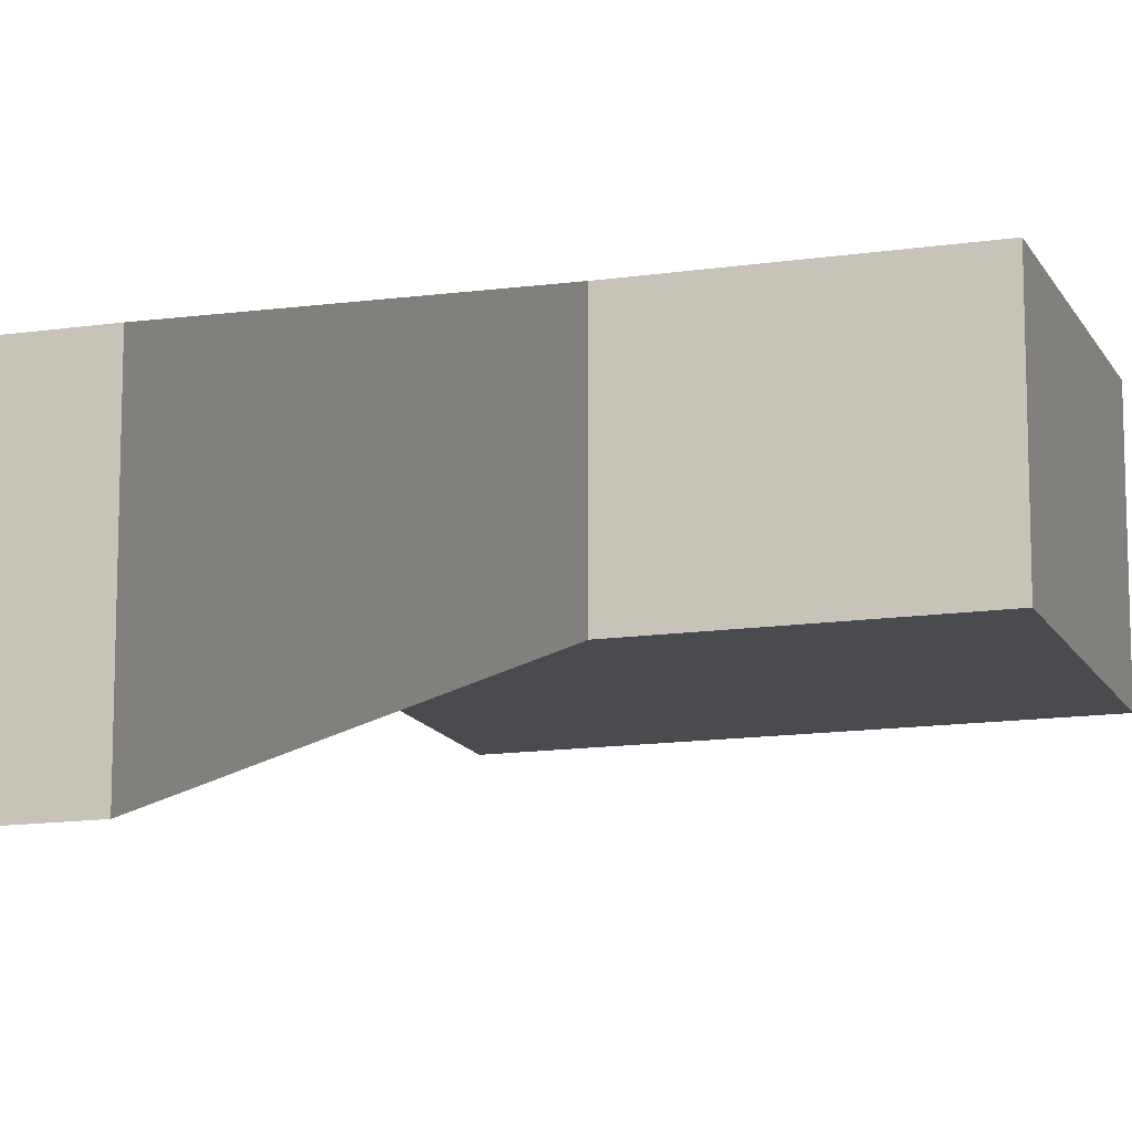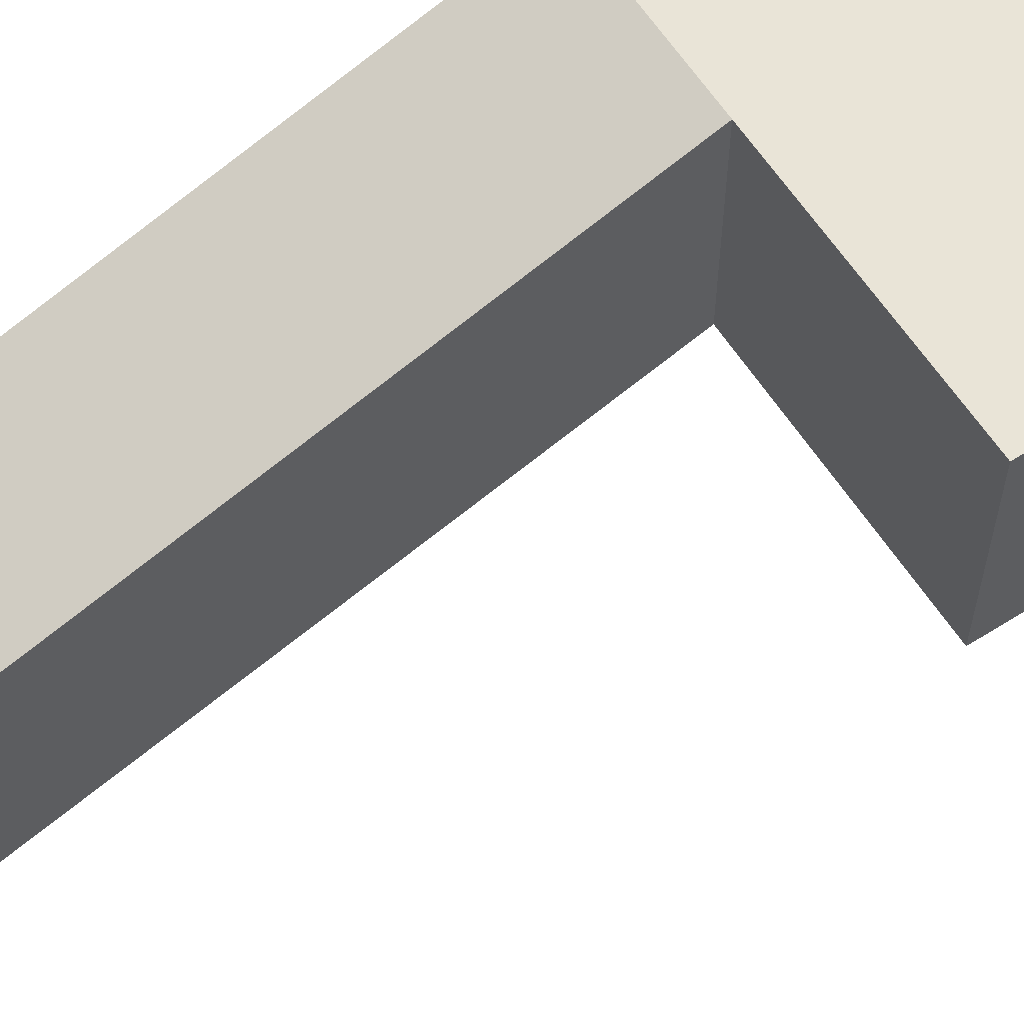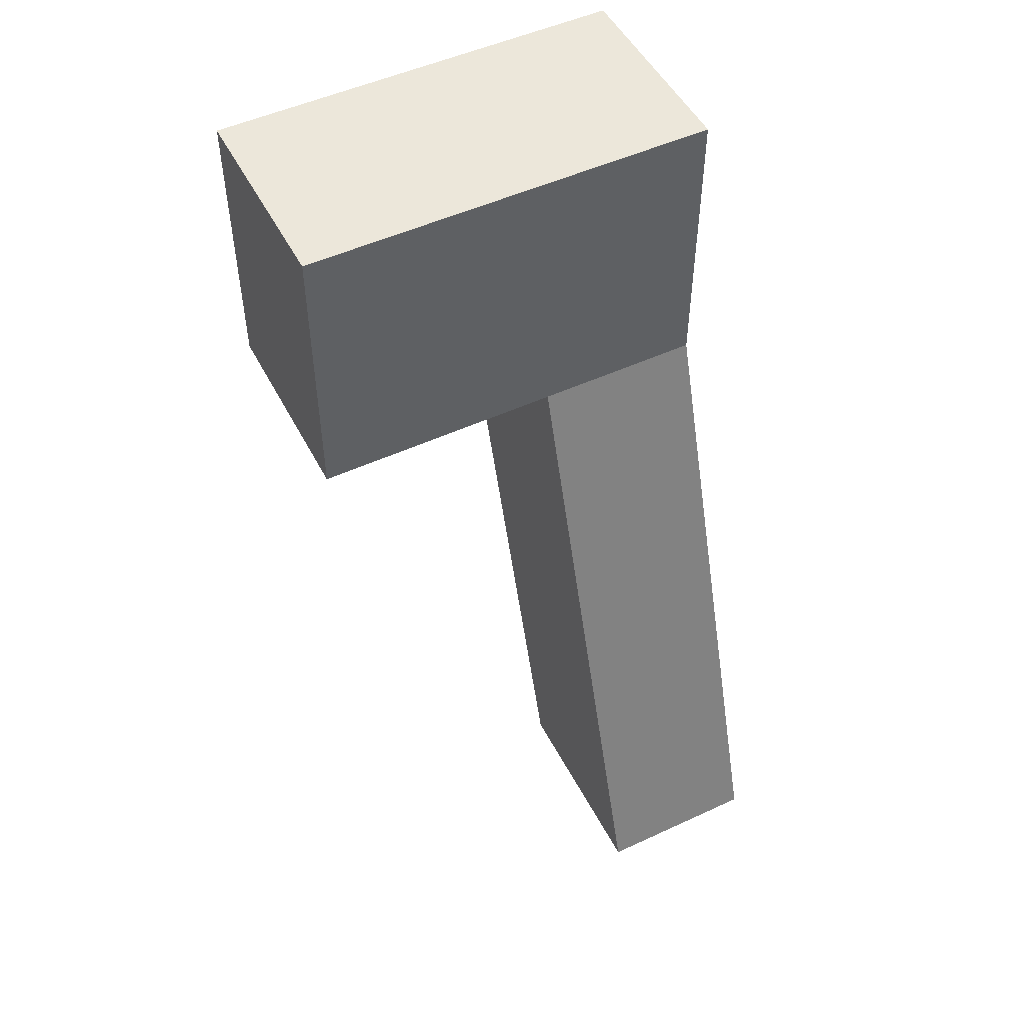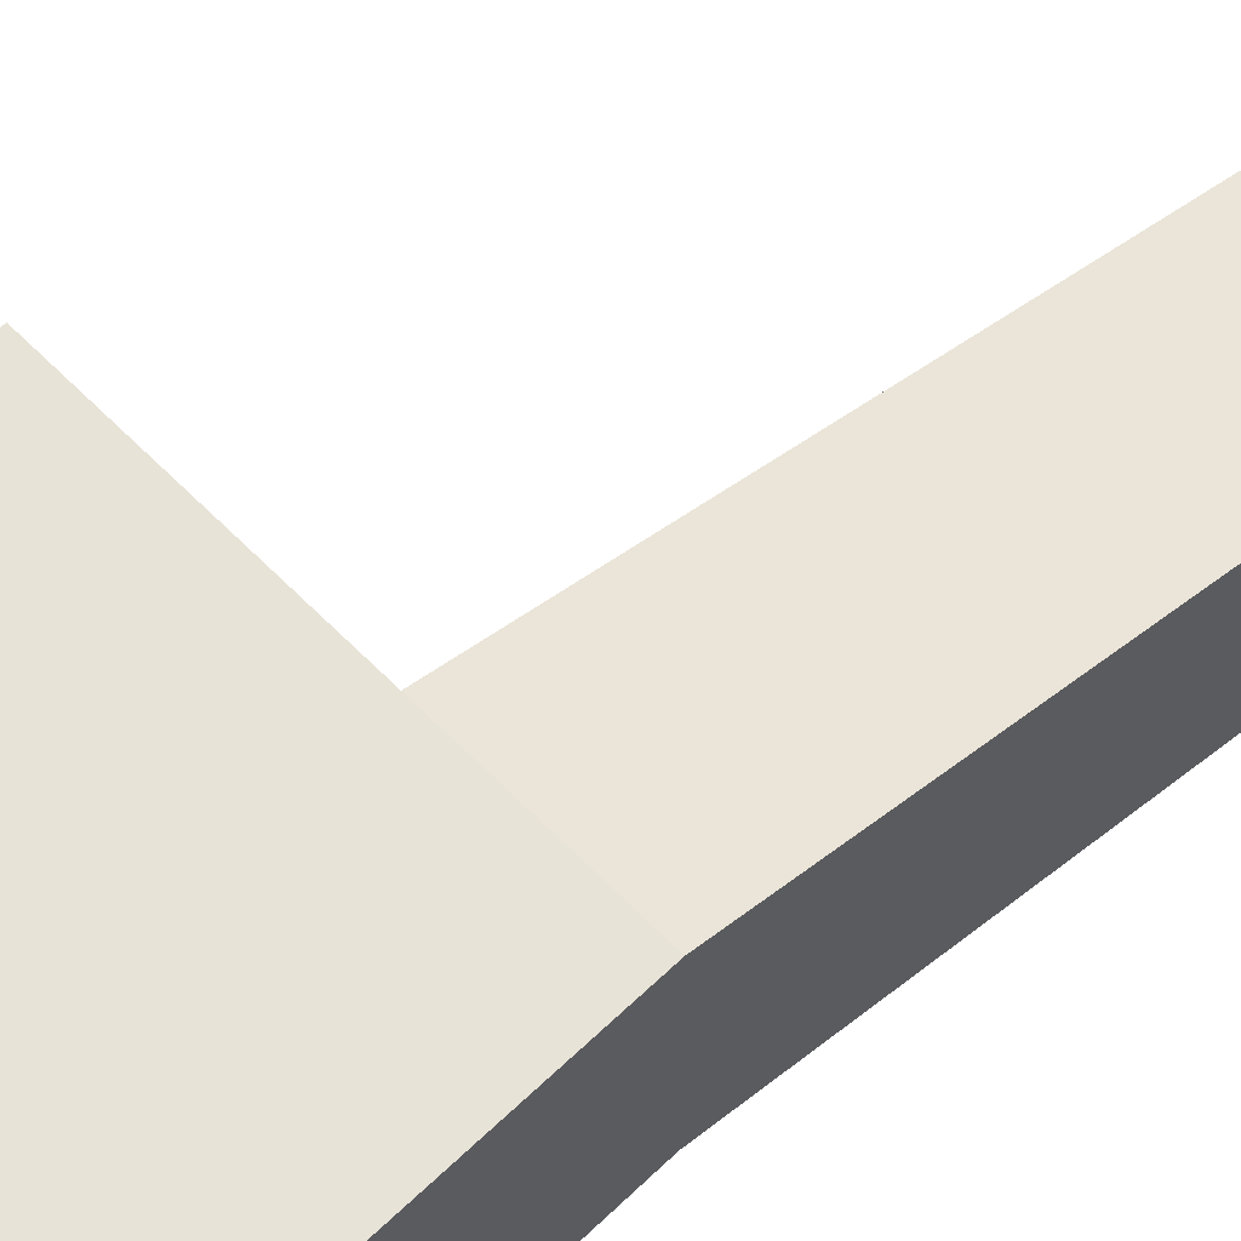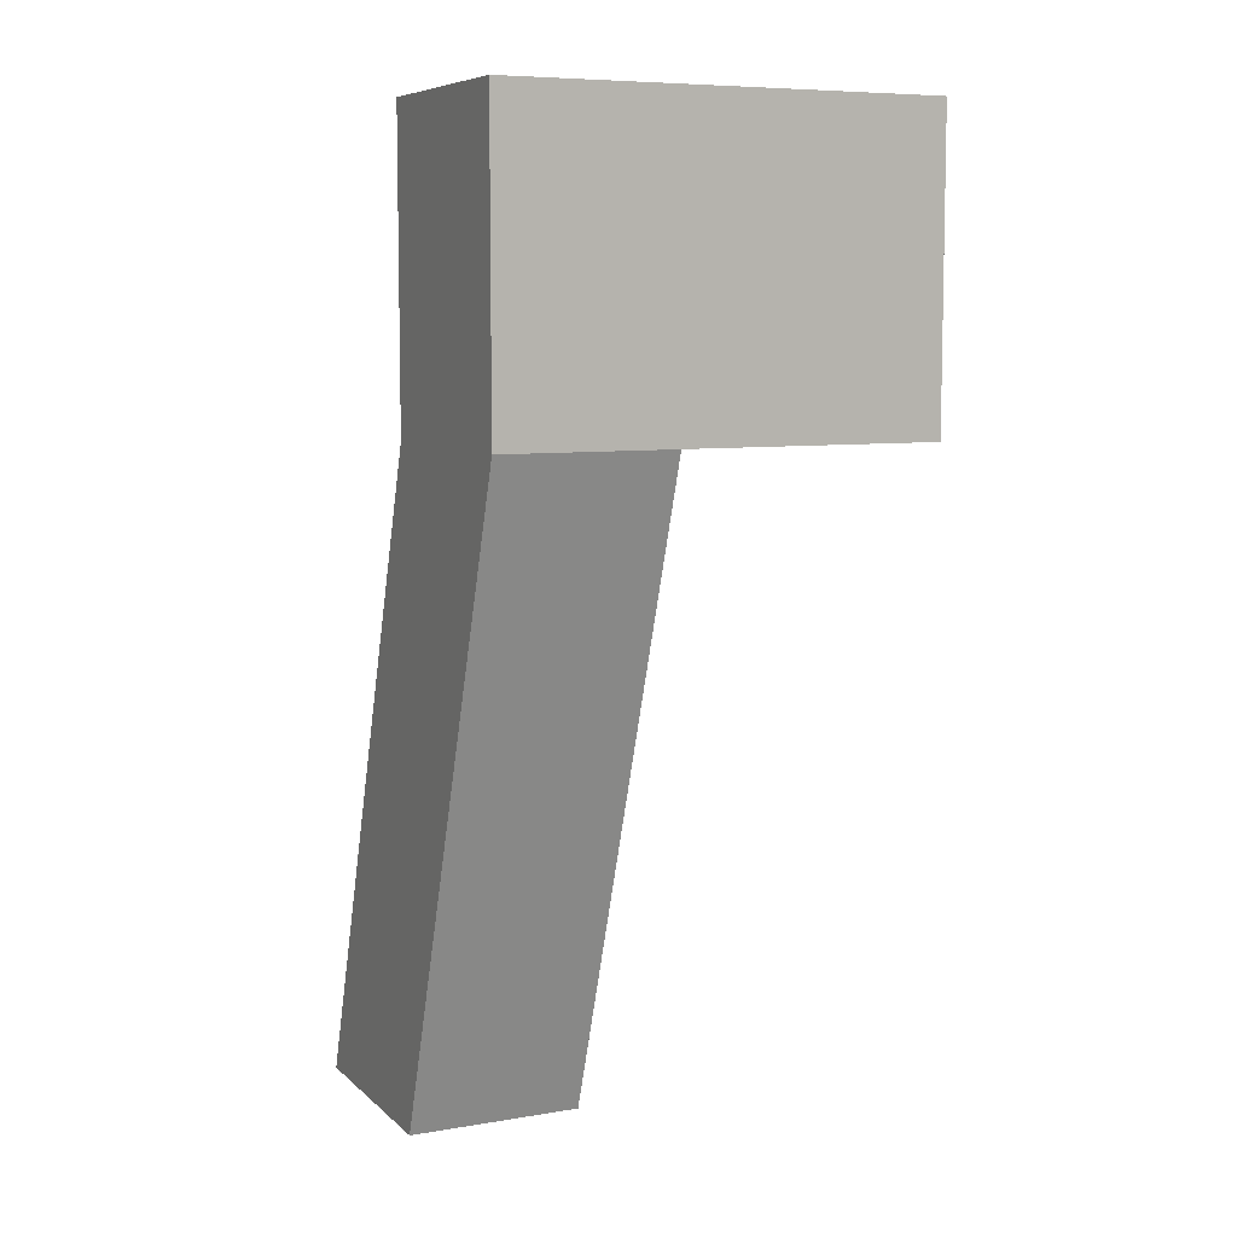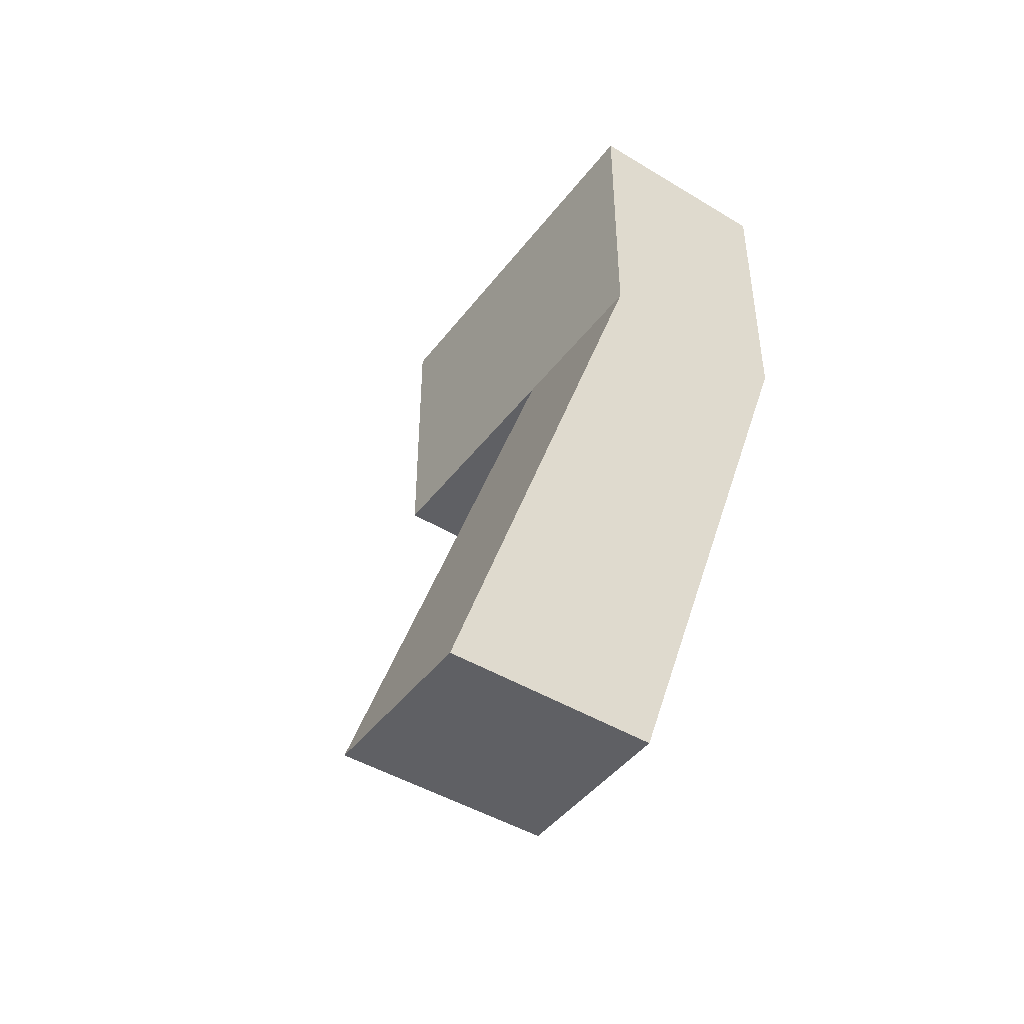
<metadata>
{"format":"obj","ext":"obj","renderer":"f3d","projection":"perspective","resolution":1024,"background":"white","views":[{"elev":-13.8,"azim":18.2,"up":"+Z"},{"elev":61.2,"azim":57.3,"up":"+Z"},{"elev":50.7,"azim":153.2,"up":"+Y"},{"elev":61.5,"azim":-134.2,"up":"+Z"},{"elev":7.6,"azim":-25.3,"up":"+Y"},{"elev":-45.3,"azim":-125.0,"up":"+Y"}]}
</metadata>
<code>
g speedrun_easy_single_path1_mesh
v 0 0 0
v 0 15 5
v 4 15 5
v 4 0 0
v 0 0 -5
v 4 0 -5
v 4 15 0
v 0 15 0
v 0 0 0
v 4 0 0
v 4 0 -5
v 0 0 -5
v 4 0 0
v 4 15 5
v 4 15 0
v 4 0 -5
v 4 15 5
v 0 15 5
v 0 15 0
v 4 15 0
v 0 15 5
v 0 0 0
v 0 0 -5
v 0 15 0
v 0 15 0
v 10 15 0
v 10 22 0
v 0 22 0
v 0 15 5
v 0 22 5
v 10 22 5
v 10 15 5
v 0 15 0
v 0 15 5
v 10 15 5
v 10 15 0
v 10 15 0
v 10 15 5
v 10 22 5
v 10 22 0
v 10 22 0
v 10 22 5
v 0 22 5
v 0 22 0
v 0 22 0
v 0 22 5
v 0 15 5
v 0 15 0
g speedrun_easy_single_path1_mesh_0
f 3 2 1
f 4 3 1
f 7 6 5
f 8 7 5
f 11 10 9
f 12 11 9
f 15 14 13
f 16 15 13
f 19 18 17
f 20 19 17
f 23 22 21
f 24 23 21
f 27 26 25
f 28 27 25
f 31 30 29
f 32 31 29
f 35 34 33
f 36 35 33
f 39 38 37
f 40 39 37
f 43 42 41
f 44 43 41
f 47 46 45
f 48 47 45

</code>
